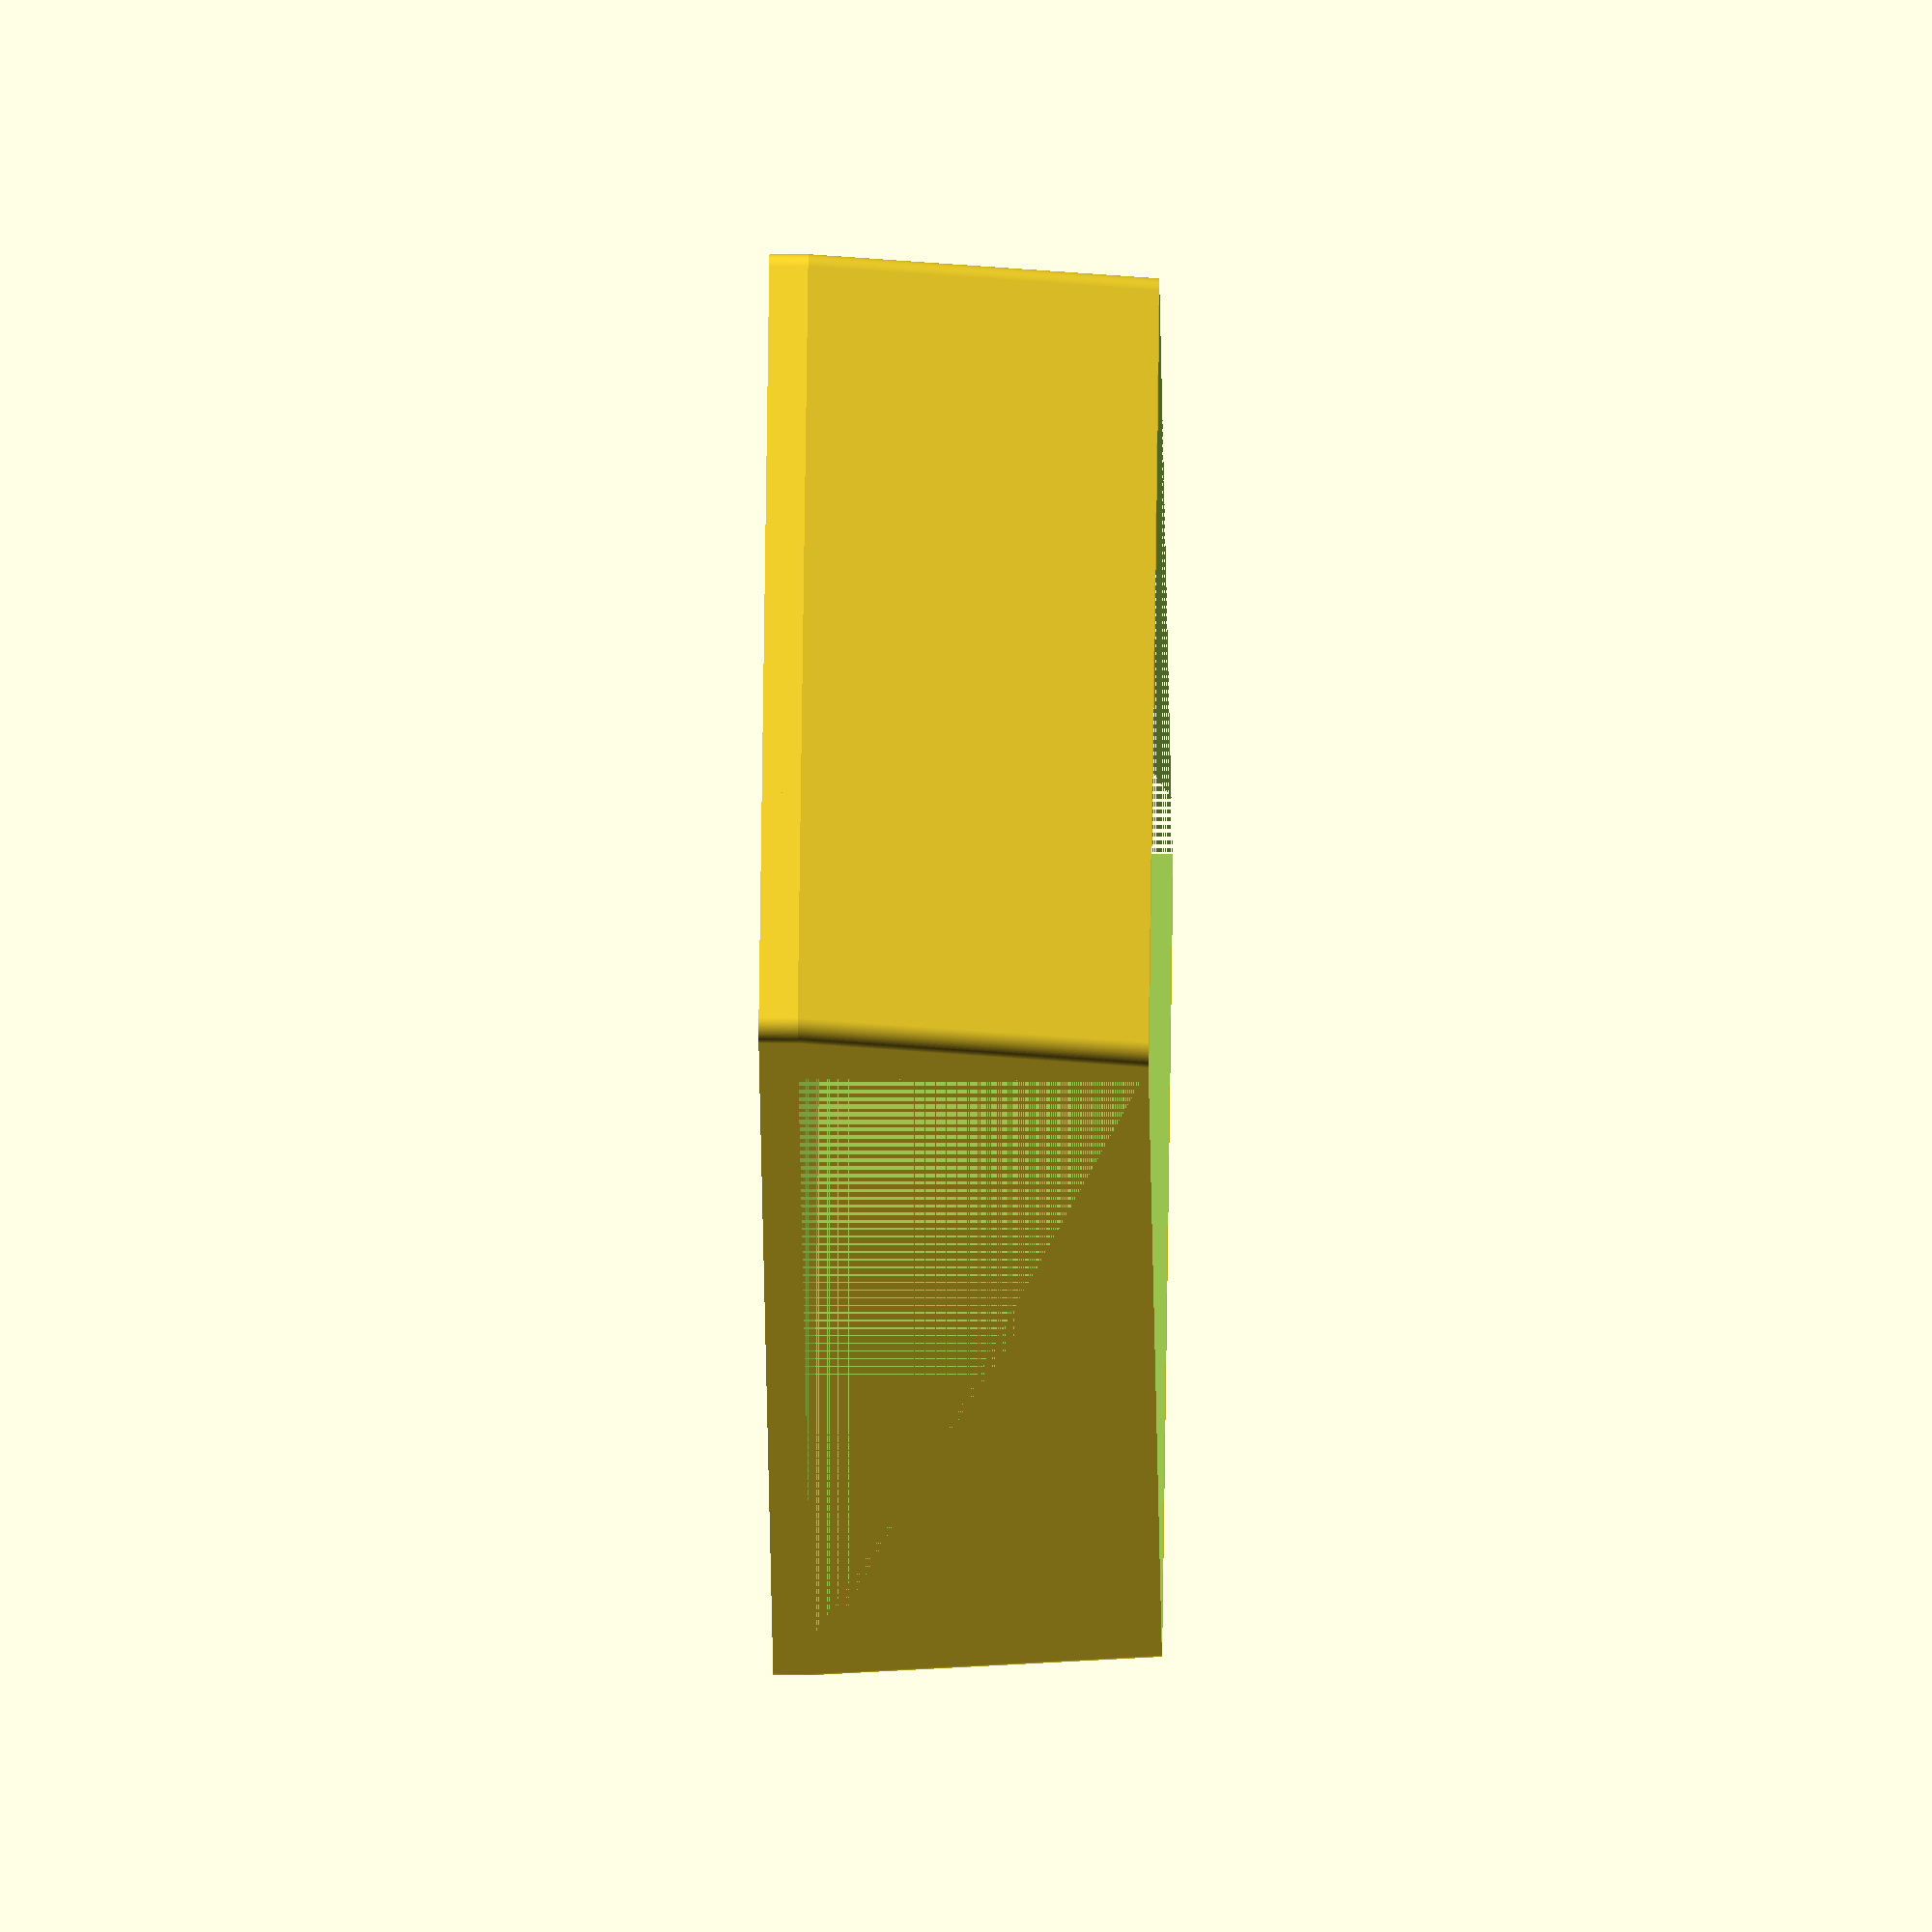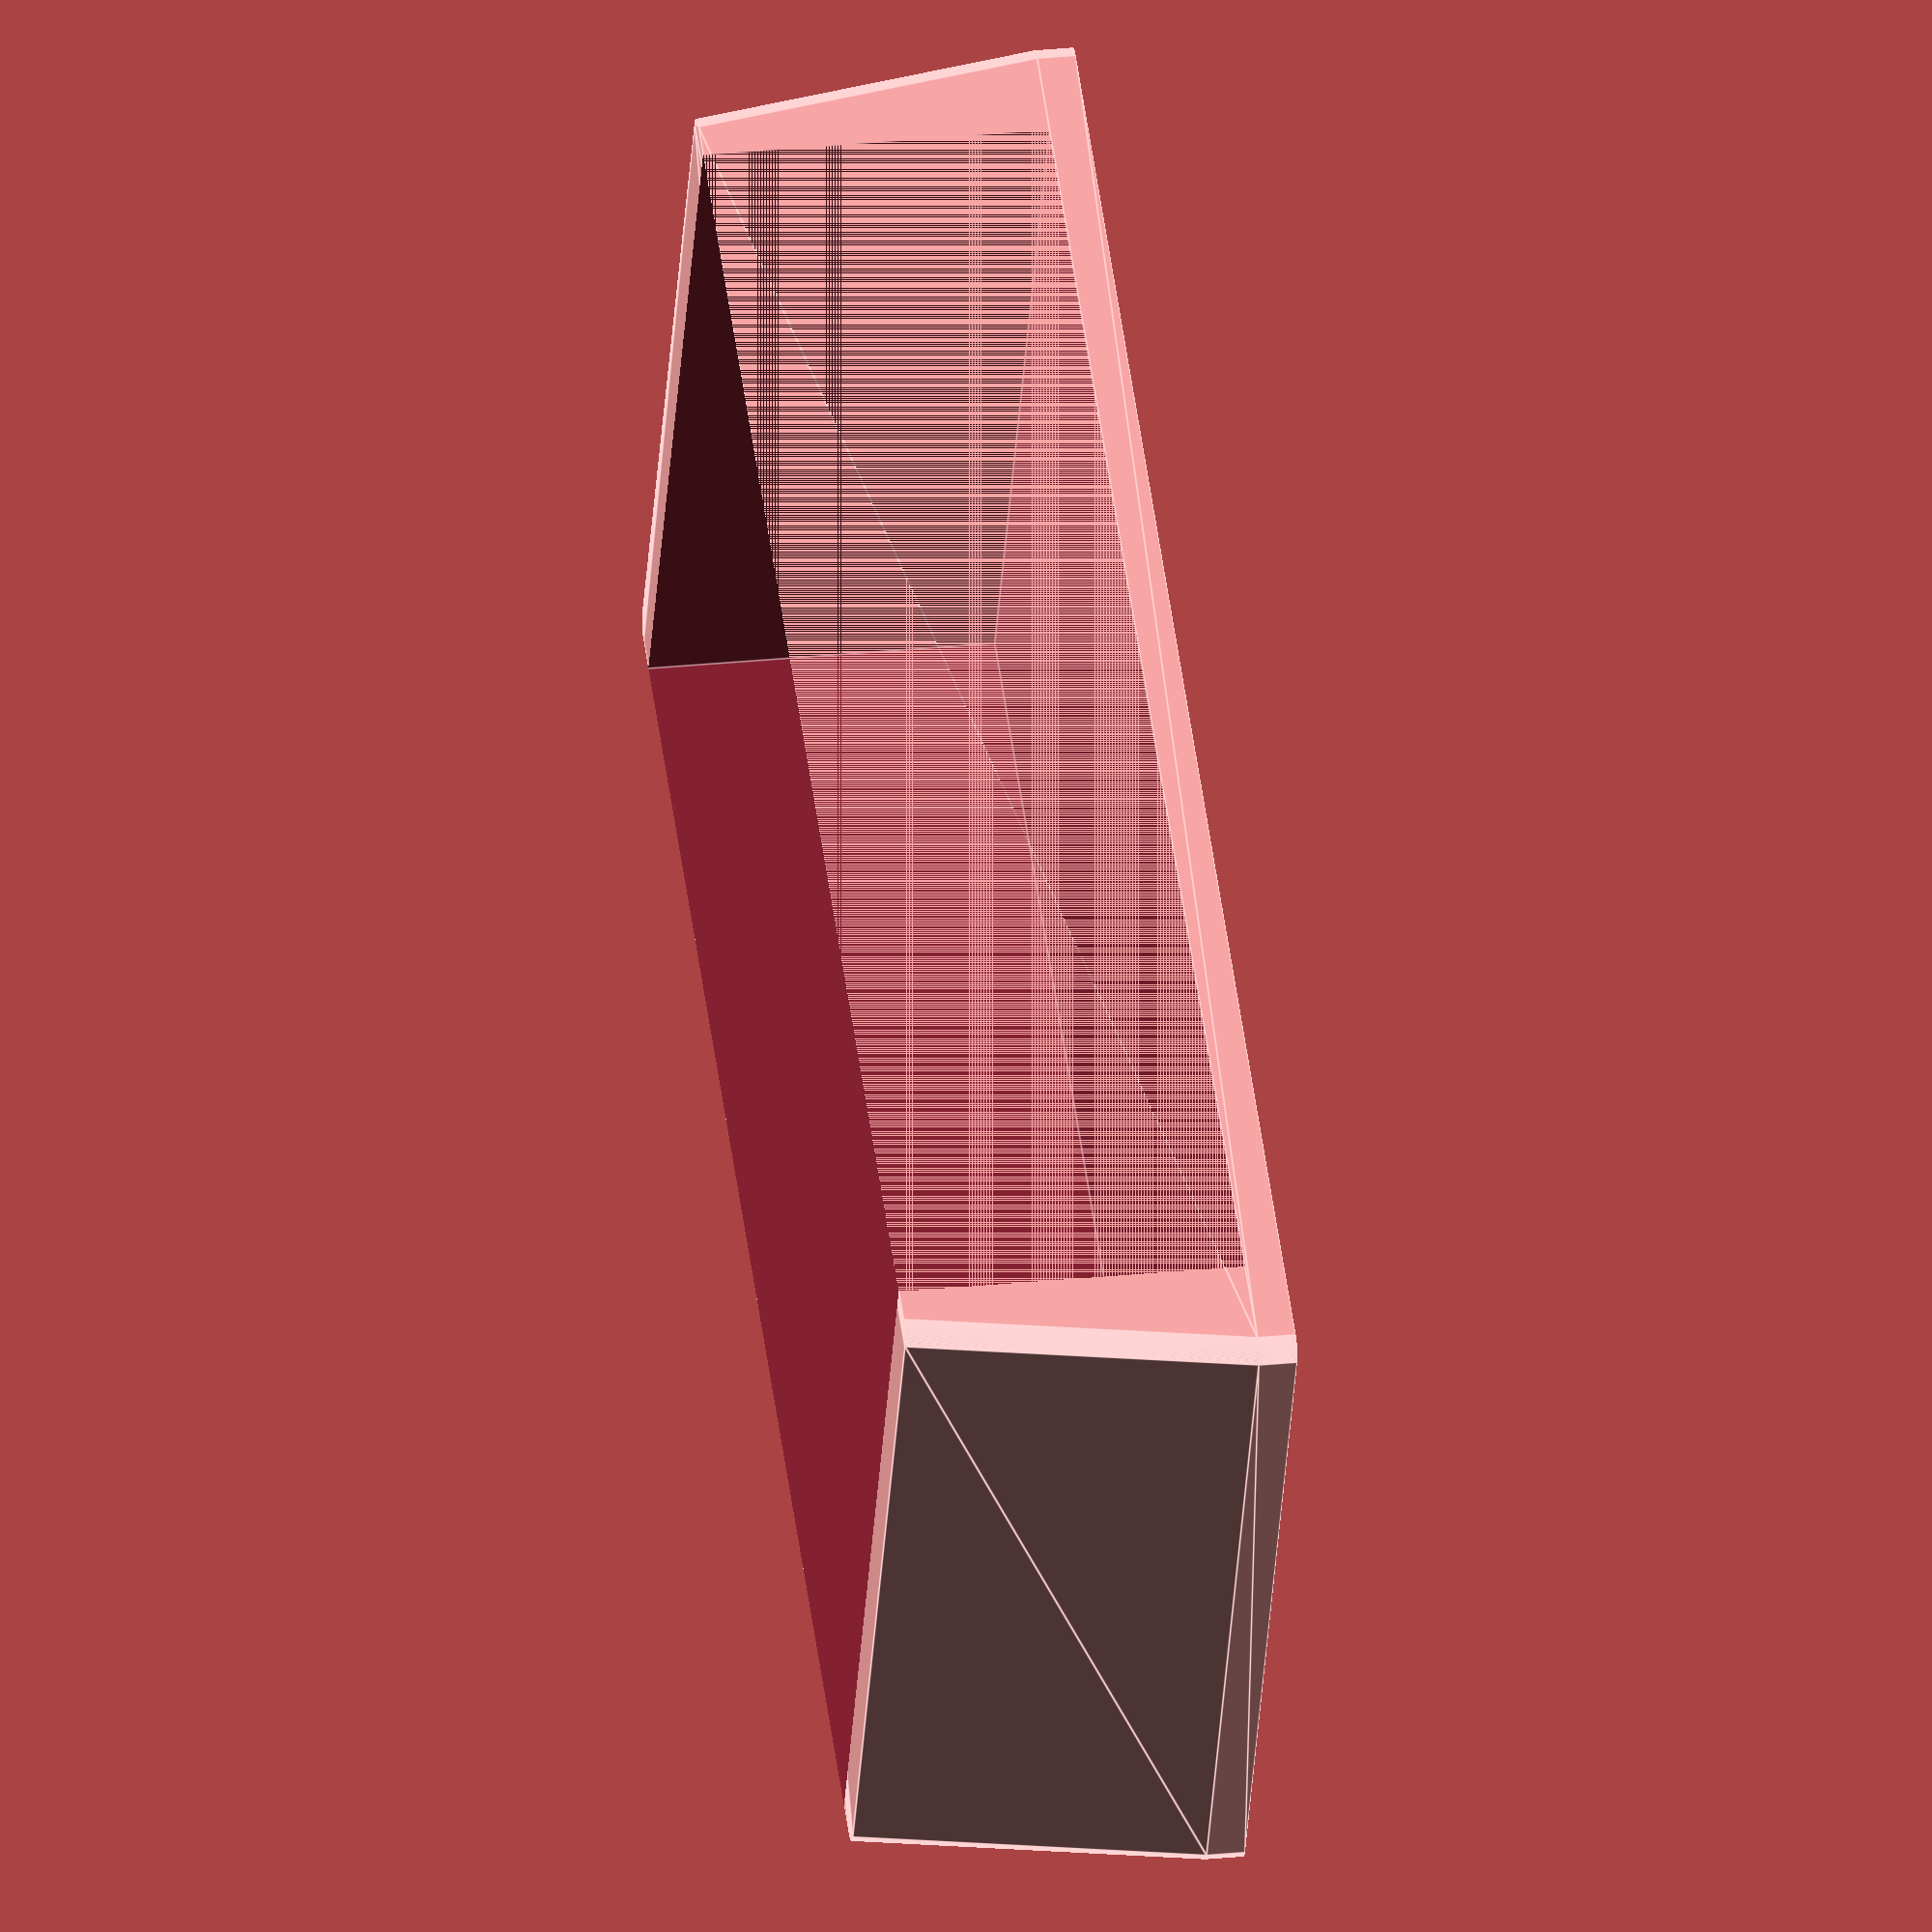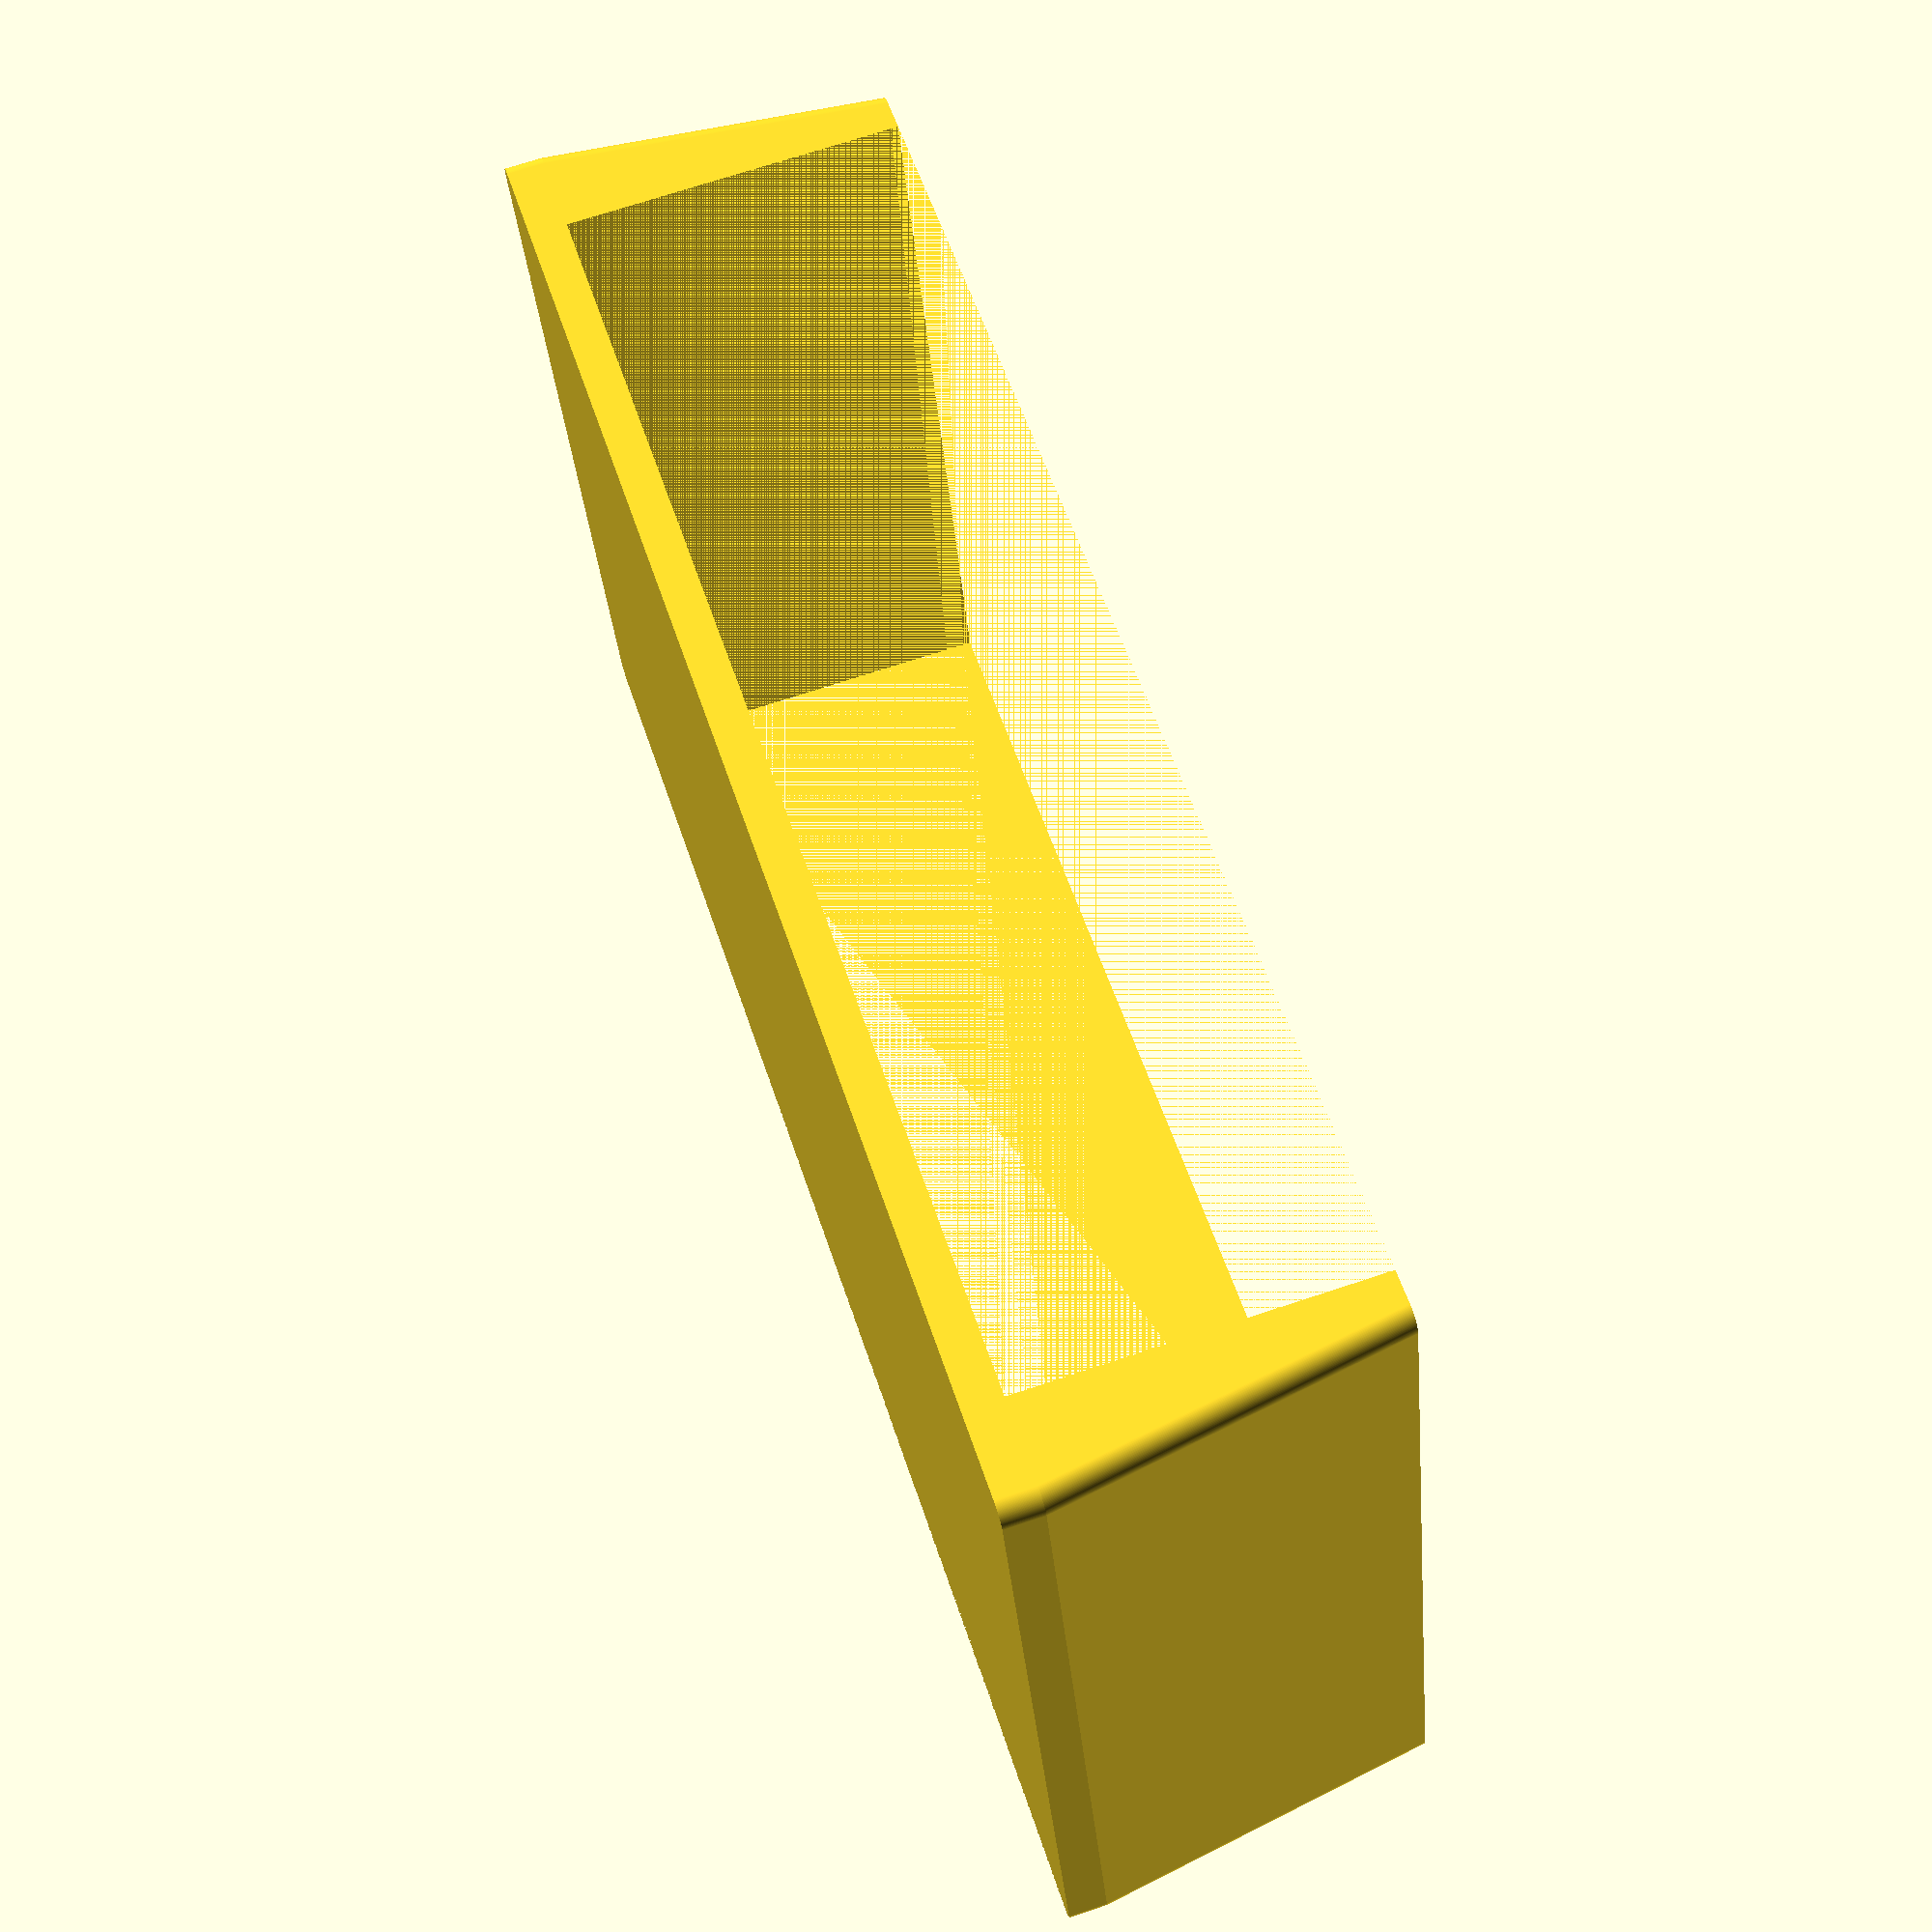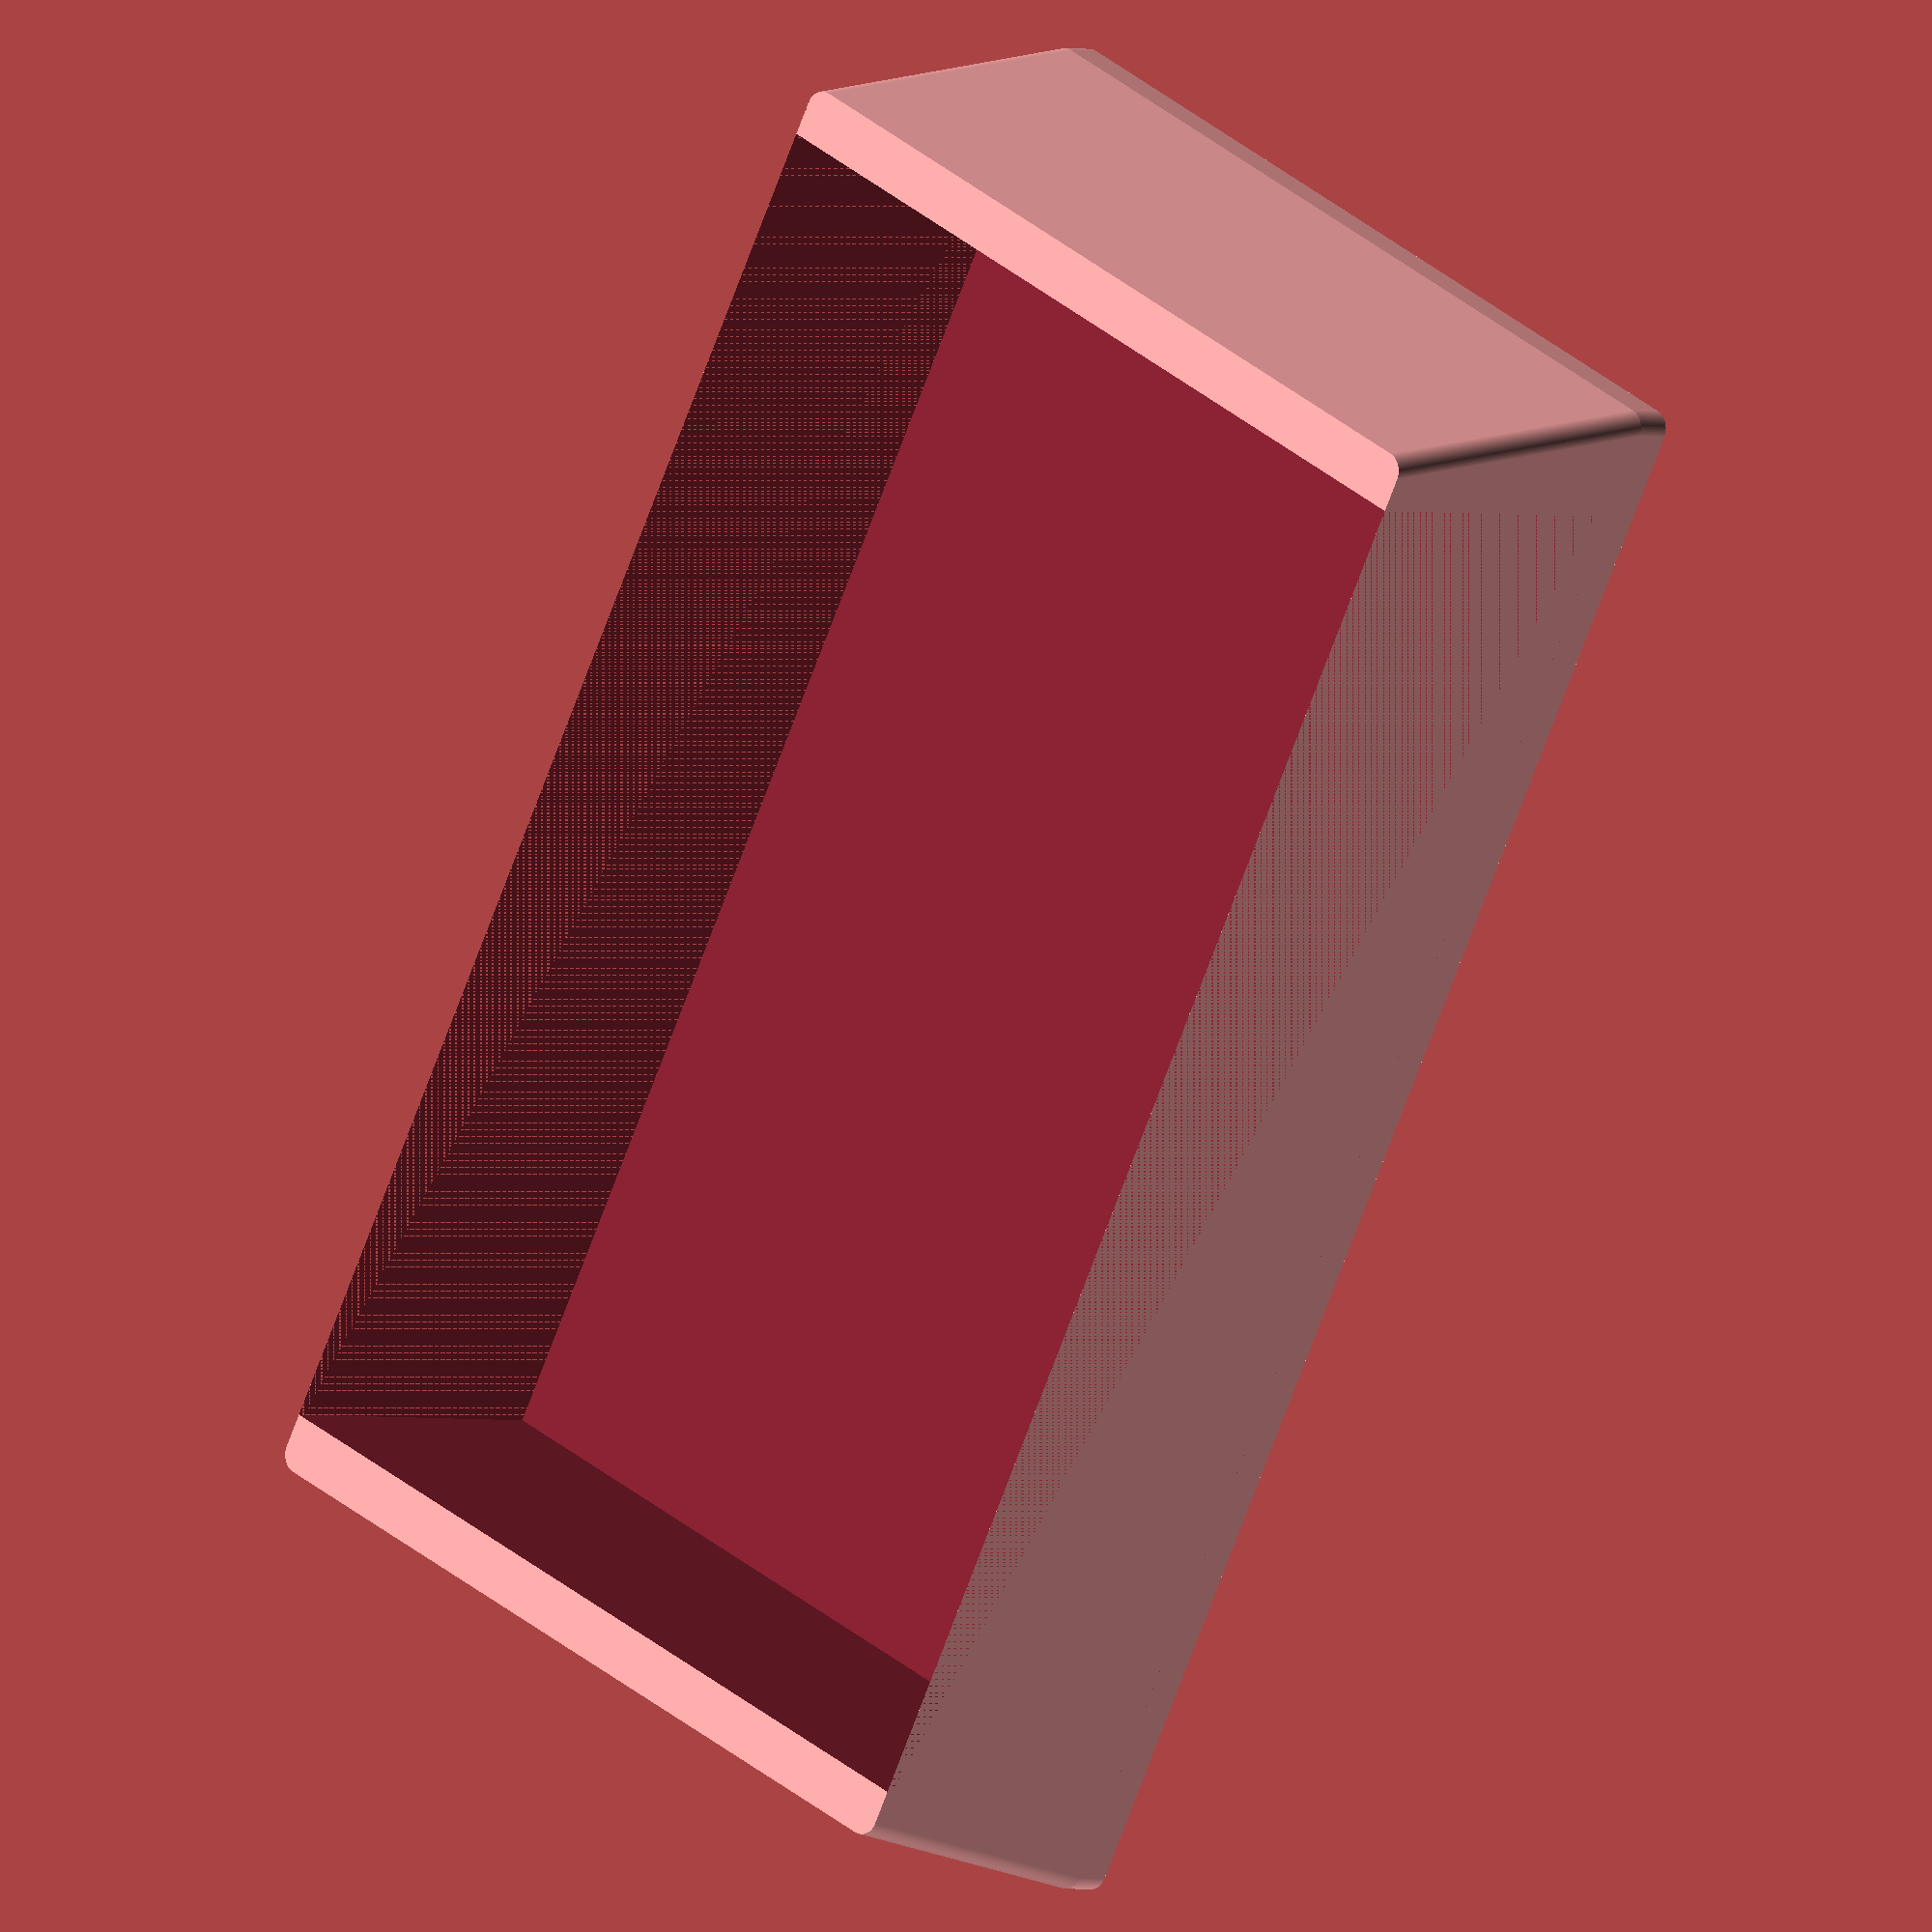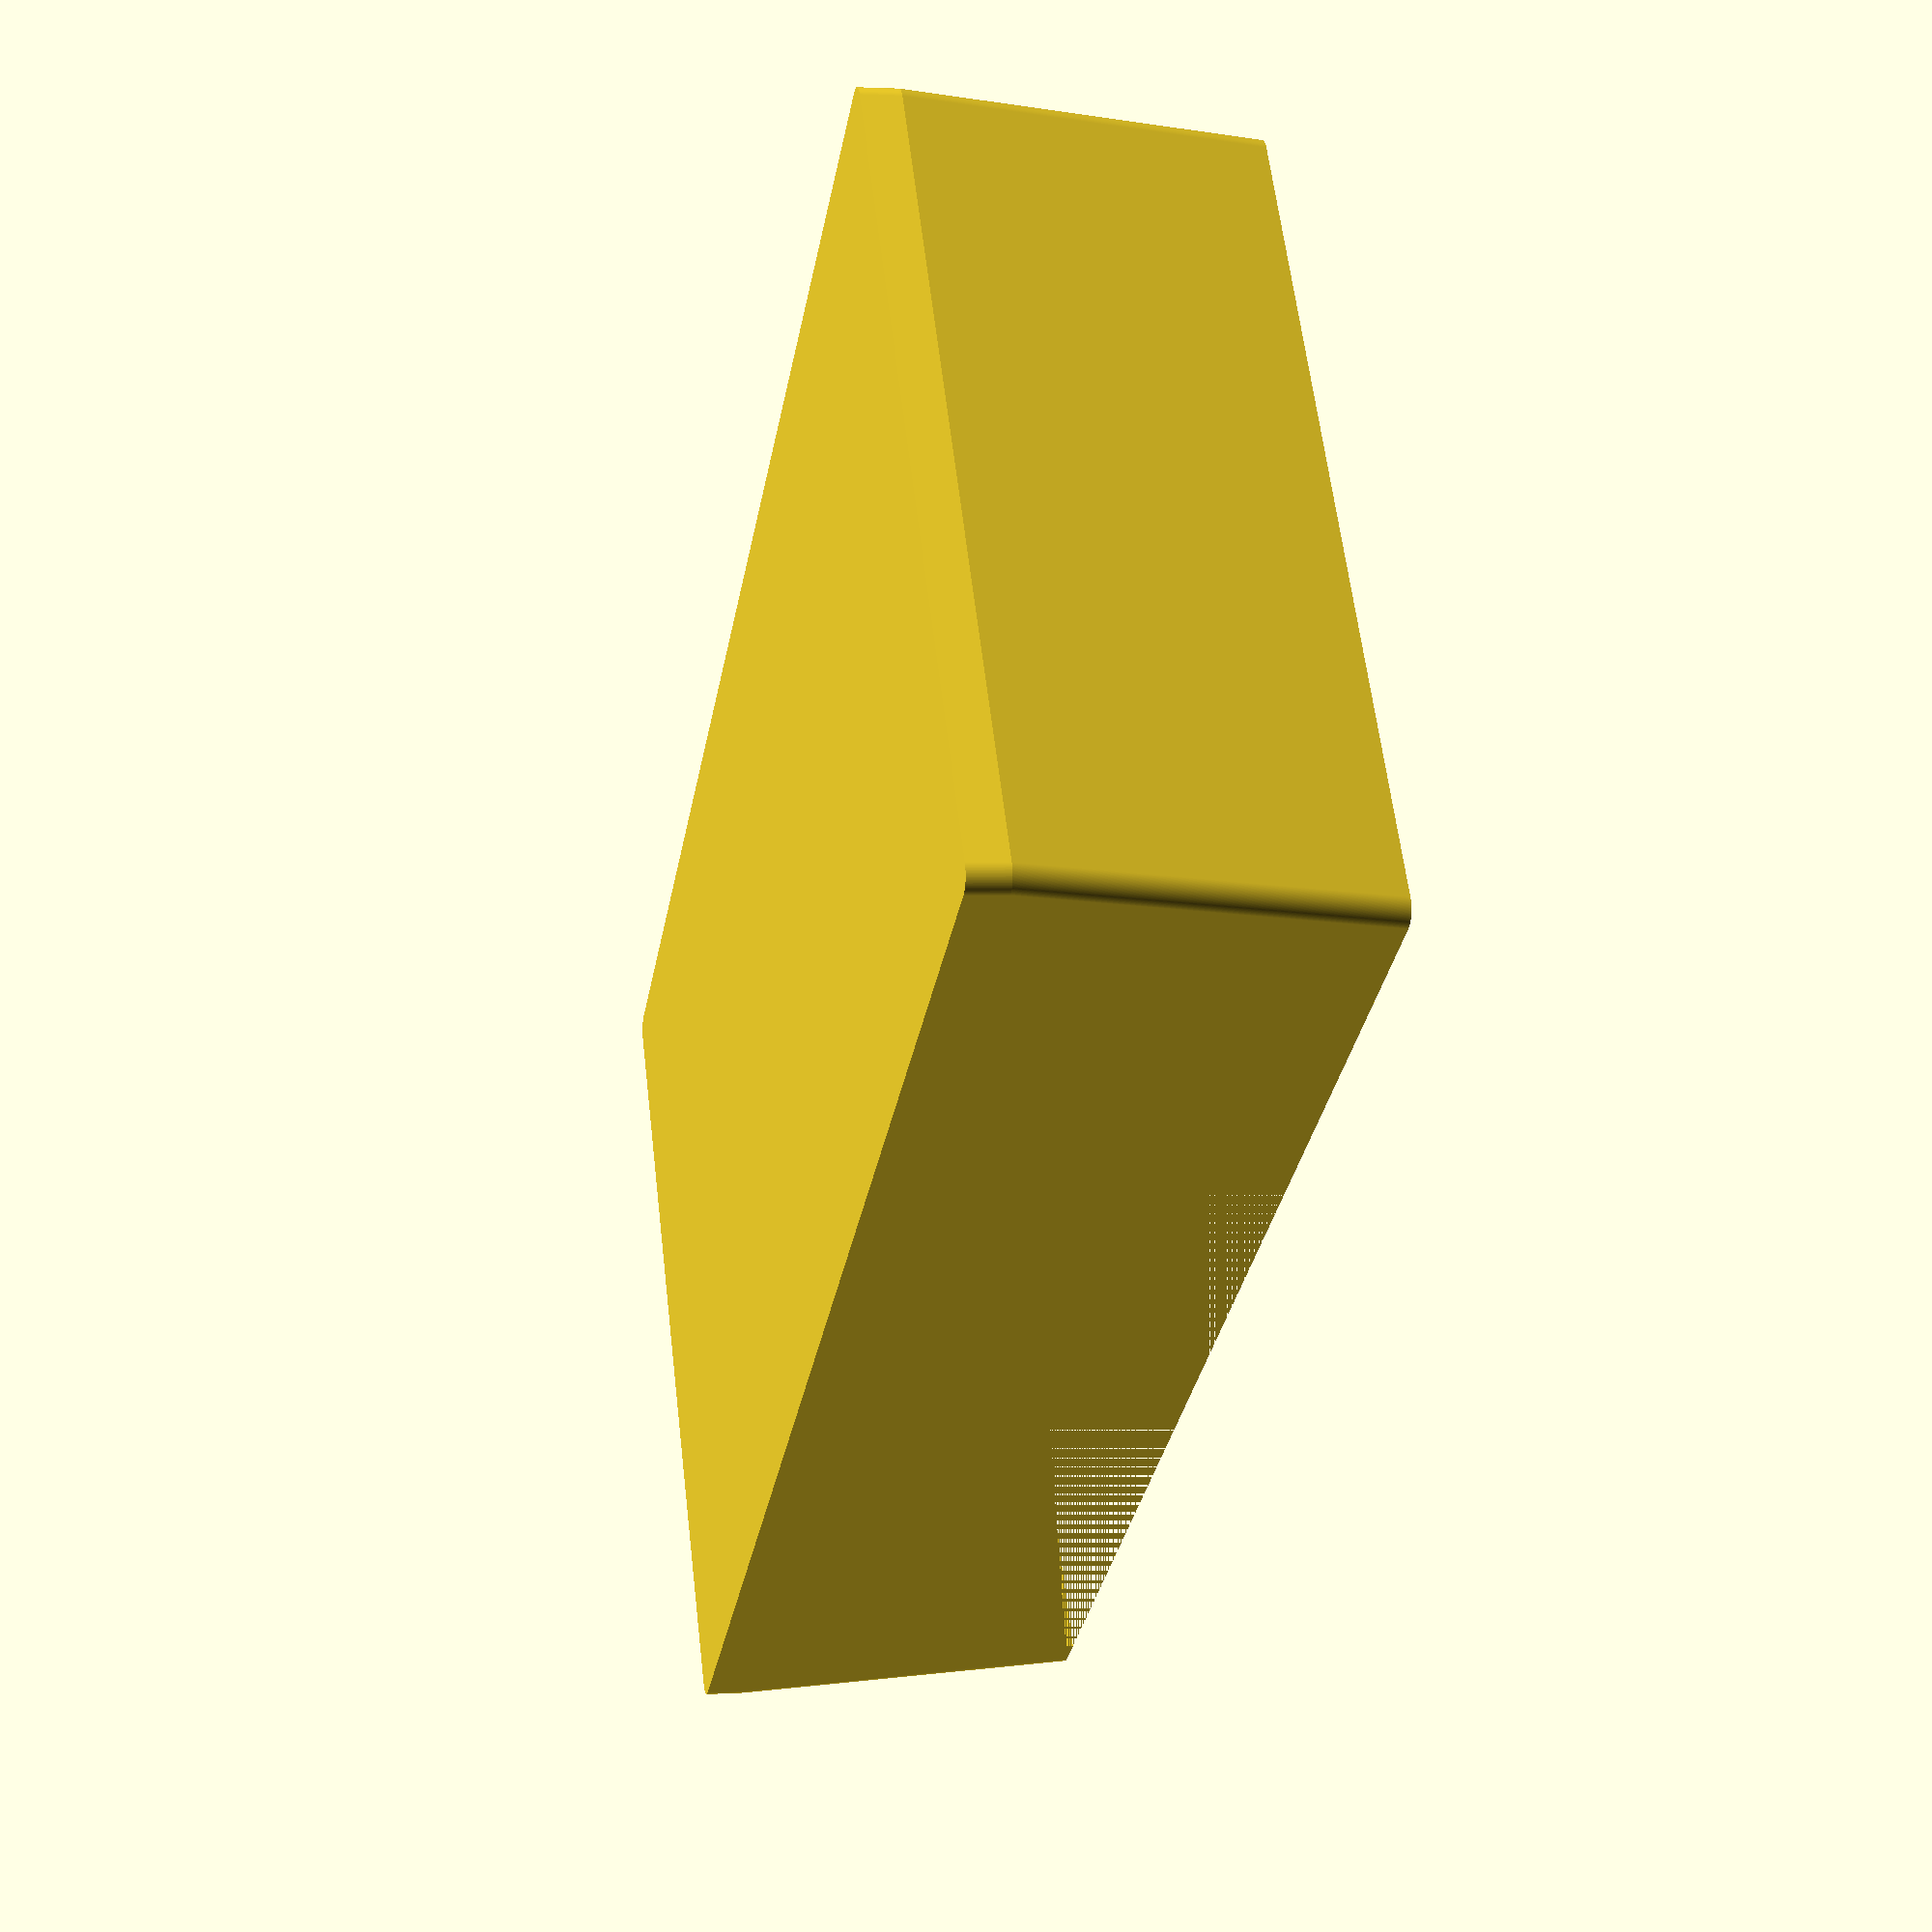
<openscad>
$fn=200;

w=2.8;
x=73.3;
y=44;

difference() {
    hull() {
        cube_rounded(v=[x+2*w,y,20], r=1);
        translate(v = [-w,0,0]) cube_rounded(v=[x+4*w,y,2], r=1);
    }
    translate(v = [w,0,2]) cube([x,y,20]);
}

module cube_rounded(v, r=3, center=false){
    translate(center==true ? [r-v[0]/2,r-v[1]/2,v[2]/2] : [r,r,0])
    hull(){
        cylinder(h = v[2], r = r);
        translate(v = [0,v[1]-2*r,0]) cylinder(h = v[2], r = r);
        translate(v = [v[0]-2*r,v[1]-2*r,0]) cylinder(h = v[2], r = r);
        translate(v = [v[0]-2*r,0,0]) cylinder(h = v[2], r = r);
    }
}
</openscad>
<views>
elev=148.3 azim=234.8 roll=269.1 proj=o view=wireframe
elev=151.7 azim=205.0 roll=98.7 proj=o view=edges
elev=288.9 azim=195.7 roll=251.6 proj=p view=wireframe
elev=181.2 azim=116.9 roll=140.4 proj=o view=wireframe
elev=178.1 azim=33.6 roll=282.0 proj=p view=wireframe
</views>
